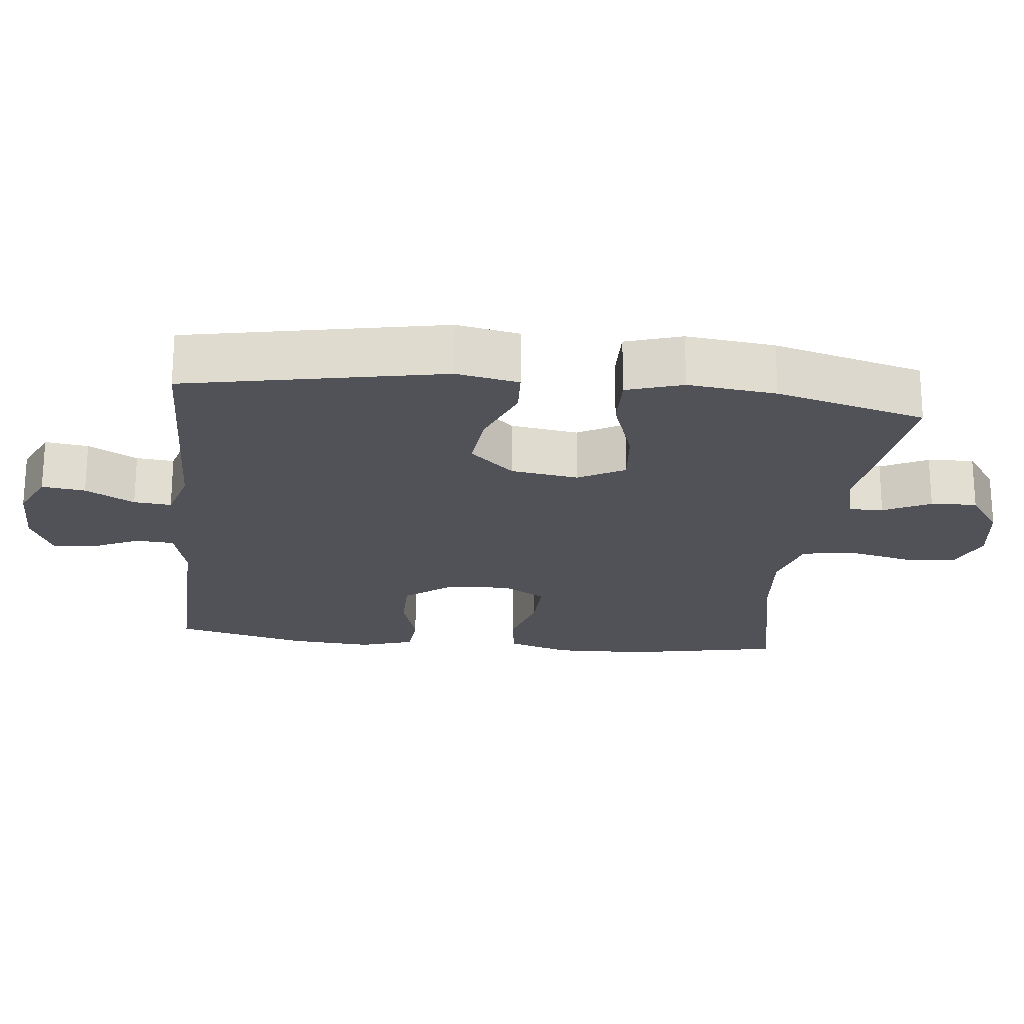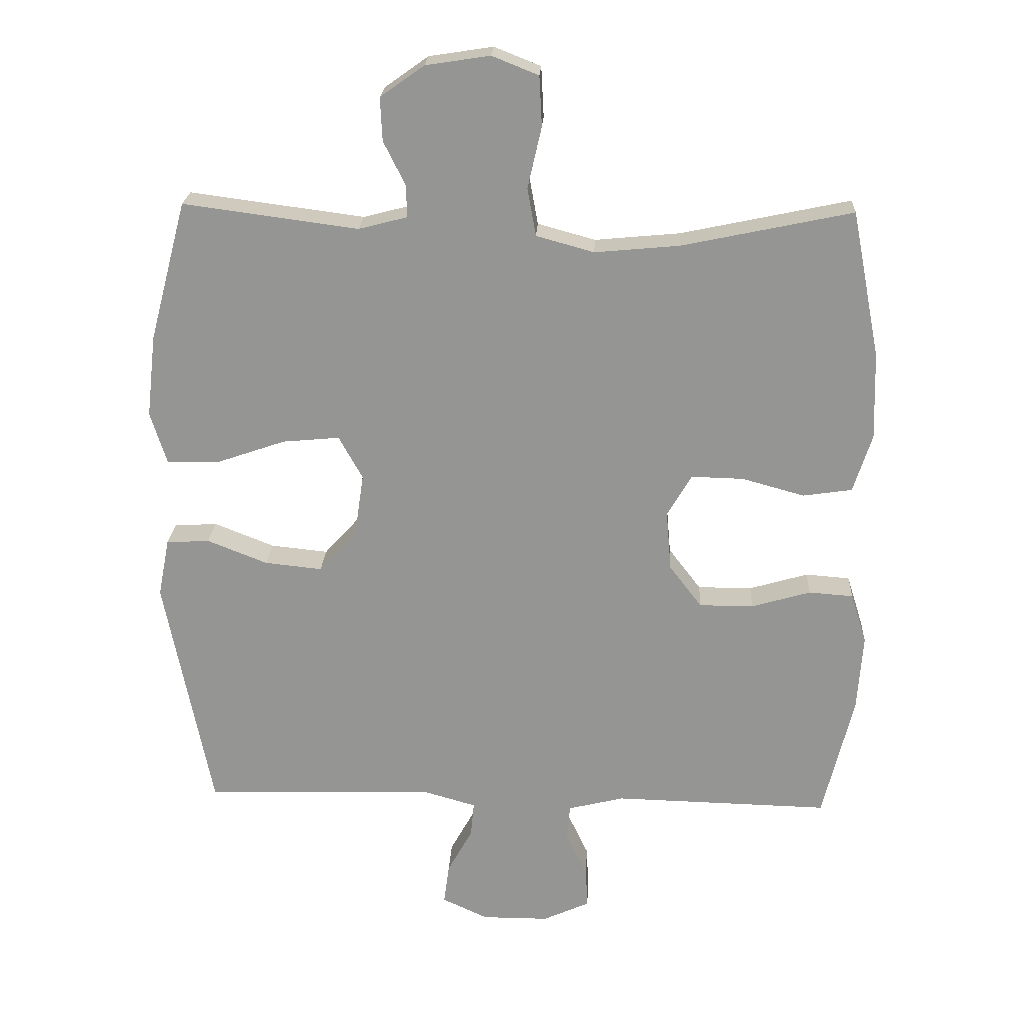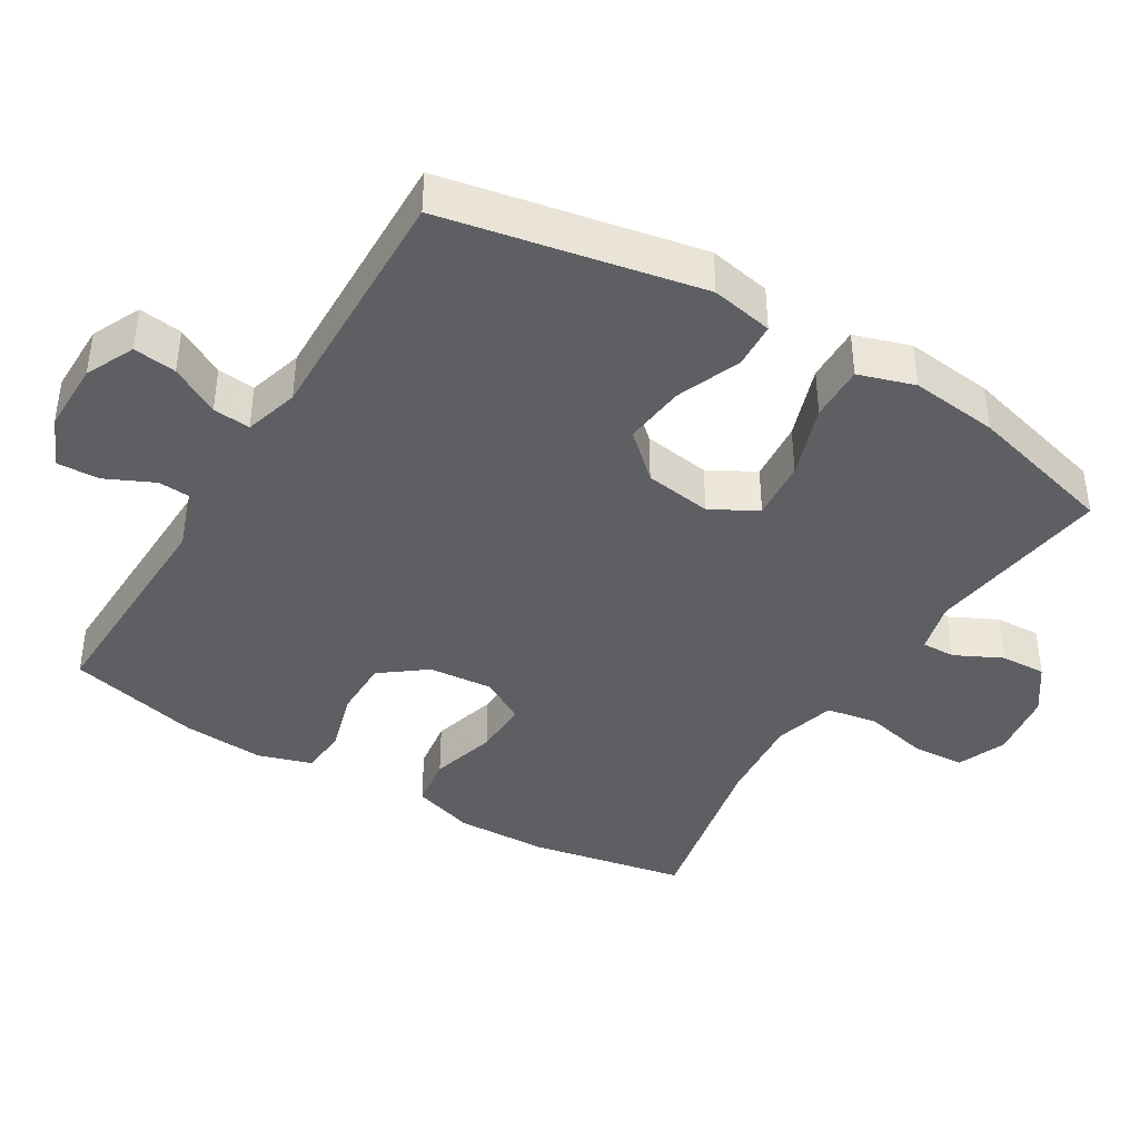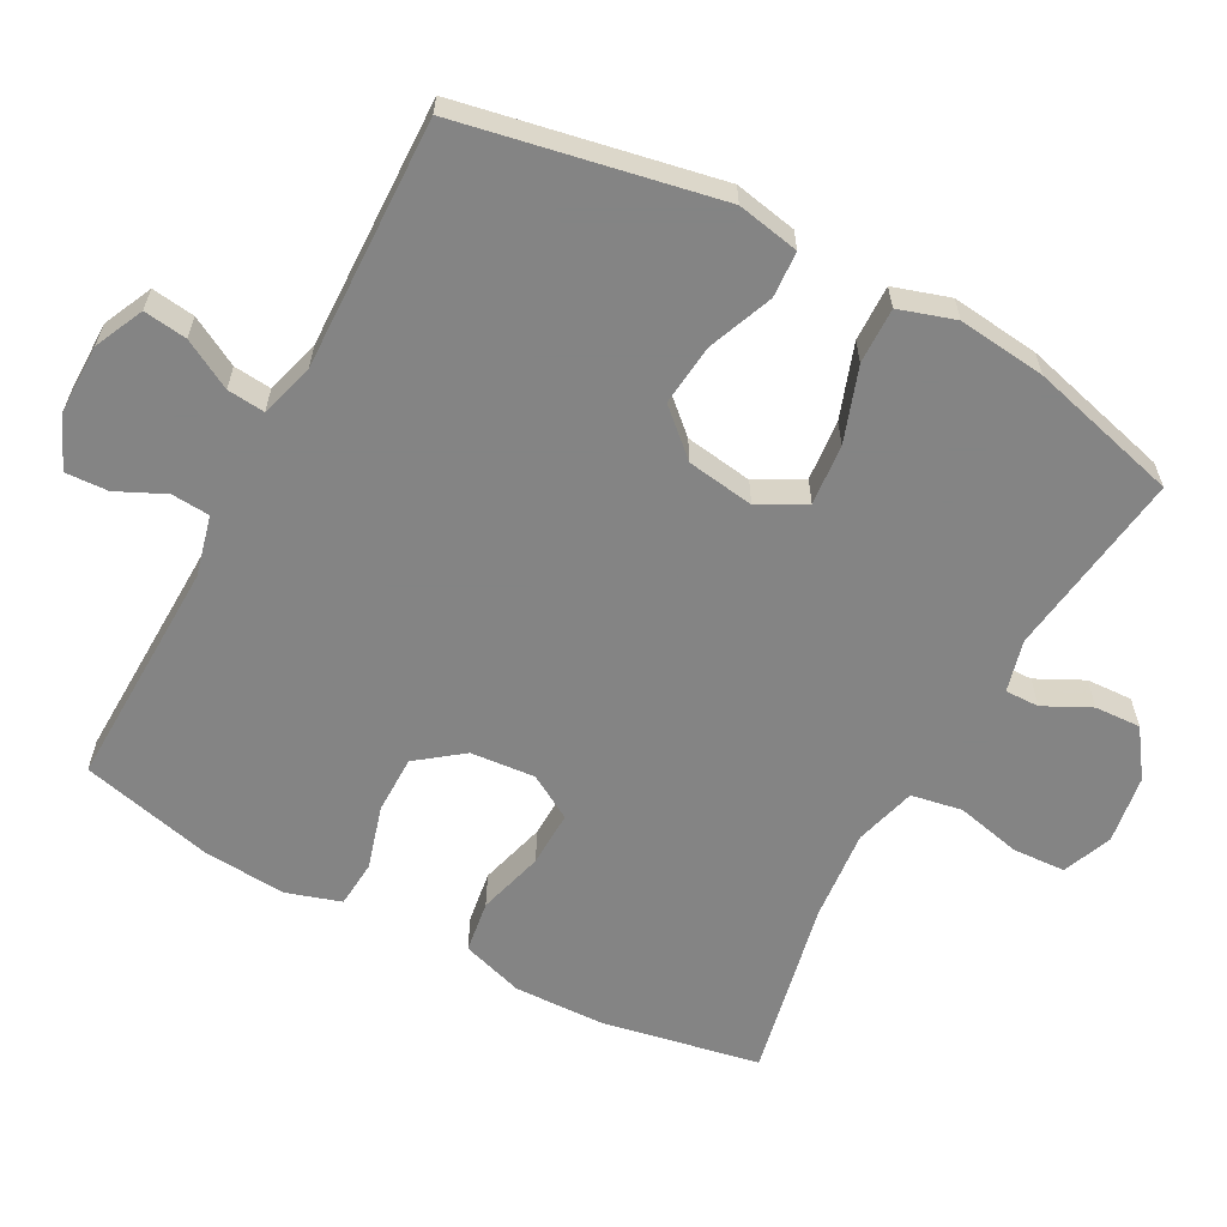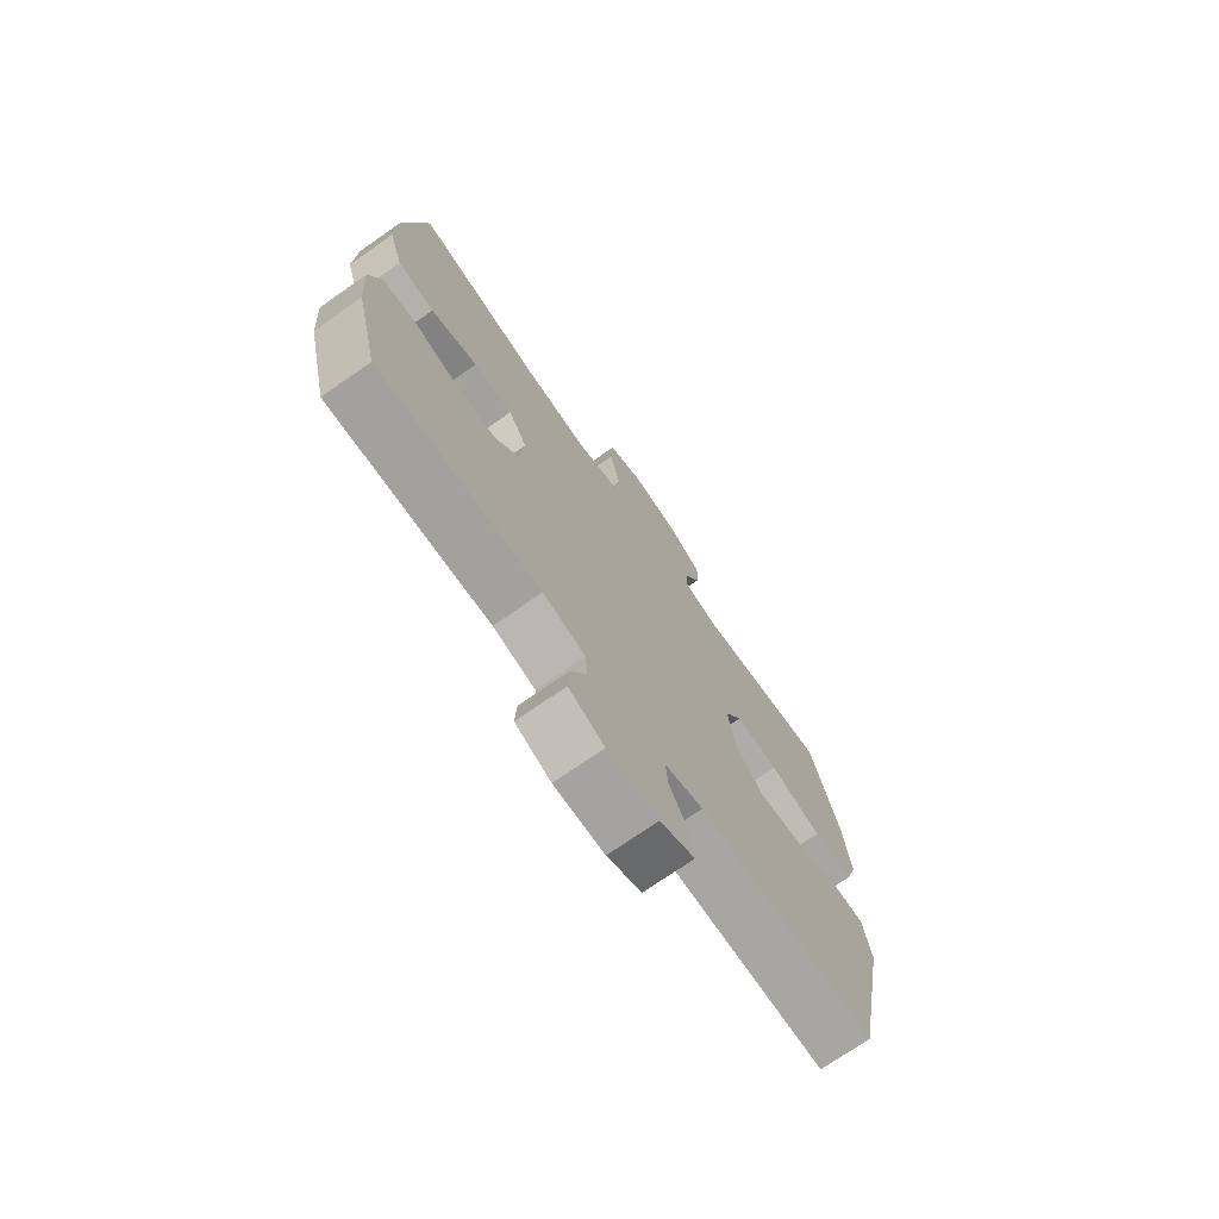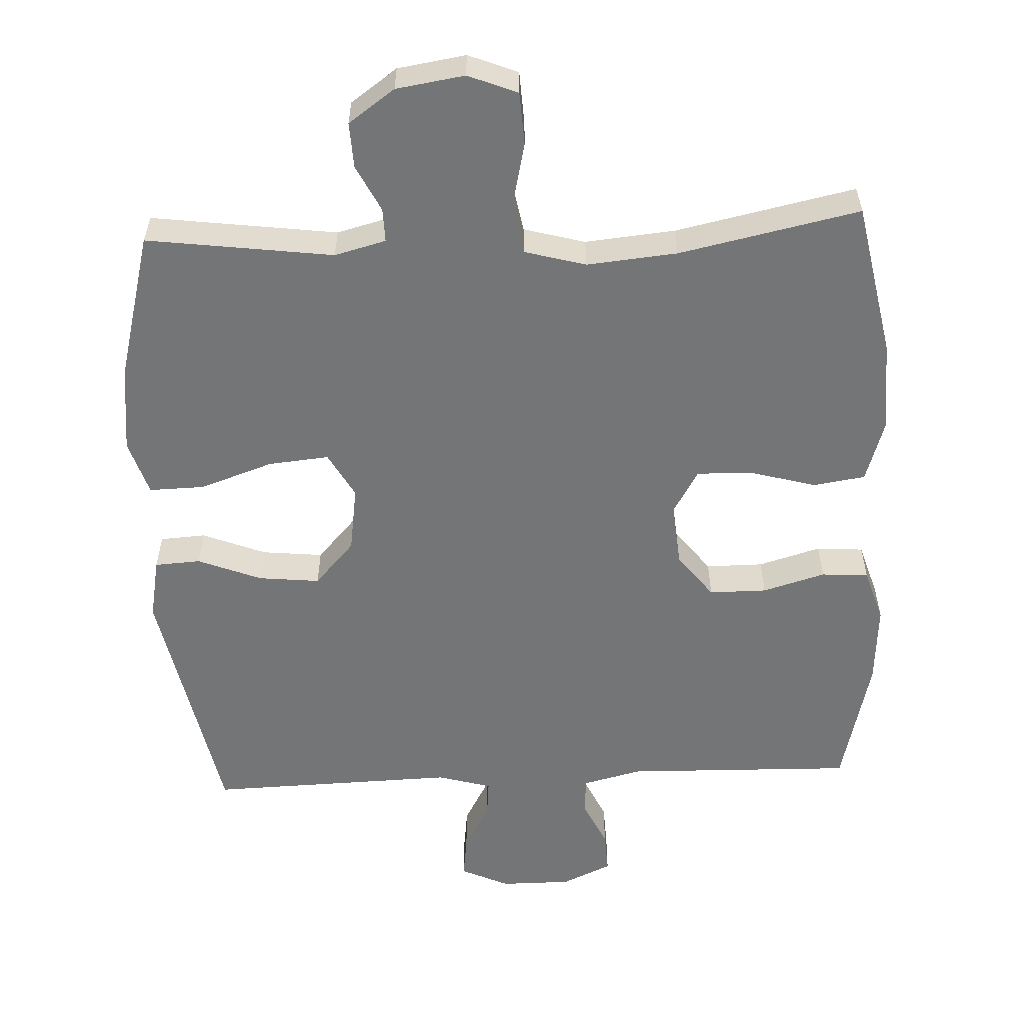
<metadata>
{"format":"obj","ext":"obj","renderer":"f3d","projection":"perspective","resolution":1024,"background":"white","views":[{"elev":-21.5,"azim":-96.3,"up":"+Y"},{"elev":22.2,"azim":2.9,"up":"+Z"},{"elev":-40.5,"azim":-121.3,"up":"+Y"},{"elev":-61.3,"azim":-118.3,"up":"+Y"},{"elev":-73.1,"azim":124.9,"up":"+Z"},{"elev":-56.4,"azim":2.6,"up":"+Y"}]}
</metadata>
<code>
v 0.5 0.07 -0.5
v 0.174 0.07 -0.492
v 0.089 0.07 -0.513
v 0.085 0.07 -0.567
v 0.117 0.07 -0.635
v 0.12 0.07 -0.695
v 0.049 0.07 -0.727
v -0.052 0.07 -0.727
v -0.121 0.07 -0.695
v -0.113 0.07 -0.634
v -0.075 0.07 -0.565
v -0.07 0.07 -0.512
v -0.147 0.07 -0.49
v -0.5 0.07 -0.5
v -0.571 0.07 -0.138
v -0.554 0.07 -0.05
v -0.489 0.07 -0.046
v -0.398 0.07 -0.082
v -0.311 0.07 -0.091
v -0.254 0.07 -0.028
v -0.24 0.07 0.067
v -0.276 0.07 0.132
v -0.362 0.07 0.124
v -0.466 0.07 0.088
v -0.545 0.07 0.086
v -0.57 0.07 0.165
v -0.556 0.07 0.289
v -0.5 0.07 0.5
v -0.236 0.07 0.465
v -0.163 0.07 0.484
v -0.164 0.07 0.532
v -0.197 0.07 0.598
v -0.2 0.07 0.663
v -0.134 0.07 0.71
v -0.037 0.07 0.725
v 0.033 0.07 0.697
v 0.037 0.07 0.622
v 0.016 0.07 0.53
v 0.029 0.07 0.458
v 0.116 0.07 0.434
v 0.244 0.07 0.446
v 0.5 0.07 0.5
v 0.543 0.07 0.28
v 0.547 0.07 0.149
v 0.519 0.07 0.061
v 0.445 0.07 0.05
v 0.351 0.07 0.076
v 0.272 0.07 0.078
v 0.235 0.07 0.015
v 0.243 0.07 -0.076
v 0.292 0.07 -0.14
v 0.374 0.07 -0.14
v 0.463 0.07 -0.114
v 0.53 0.07 -0.119
v 0.554 0.07 -0.195
v 0.546 0.07 -0.311
v 0.5 0 -0.5
v 0.174 0 -0.492
v 0.089 0 -0.513
v 0.085 0 -0.567
v 0.117 0 -0.635
v 0.12 0 -0.695
v 0.049 0 -0.727
v -0.052 0 -0.727
v -0.121 0 -0.695
v -0.113 0 -0.634
v -0.075 0 -0.565
v -0.07 0 -0.512
v -0.147 0 -0.49
v -0.5 0 -0.5
v -0.571 0 -0.138
v -0.554 0 -0.05
v -0.489 0 -0.046
v -0.398 0 -0.082
v -0.311 0 -0.091
v -0.254 0 -0.028
v -0.24 0 0.067
v -0.276 0 0.132
v -0.362 0 0.124
v -0.466 0 0.088
v -0.545 0 0.086
v -0.57 0 0.165
v -0.556 0 0.289
v -0.5 0 0.5
v -0.236 0 0.465
v -0.163 0 0.484
v -0.164 0 0.532
v -0.197 0 0.598
v -0.2 0 0.663
v -0.134 0 0.71
v -0.037 0 0.725
v 0.033 0 0.697
v 0.037 0 0.622
v 0.016 0 0.53
v 0.029 0 0.458
v 0.116 0 0.434
v 0.244 0 0.446
v 0.5 0 0.5
v 0.543 0 0.28
v 0.547 0 0.149
v 0.519 0 0.061
v 0.445 0 0.05
v 0.351 0 0.076
v 0.272 0 0.078
v 0.235 0 0.015
v 0.243 0 -0.076
v 0.292 0 -0.14
v 0.374 0 -0.14
v 0.463 0 -0.114
v 0.53 0 -0.119
v 0.554 0 -0.195
v 0.546 0 -0.311
f 56 1 2
f 55 56 2
f 54 55 2
f 53 54 2
f 52 53 2
f 51 52 2 3
f 50 51 3
f 49 50 3
f 45 46 47
f 44 45 47
f 43 44 47
f 42 43 47
f 41 42 47
f 40 41 47 48
f 39 40 48 49
f 36 37 38
f 35 36 38
f 34 35 38
f 33 34 38
f 32 33 38
f 31 32 38
f 30 31 38 39
f 39 49 3
f 30 39 3
f 29 30 3
f 27 28 29
f 26 27 29
f 25 26 29
f 24 25 29
f 23 24 29
f 16 17 18
f 15 16 18
f 14 15 18
f 13 14 18
f 12 13 18 19
f 9 10 11
f 8 9 11
f 7 8 11
f 6 7 11
f 5 6 11
f 4 5 11
f 4 11 12
f 12 19 20
f 4 12 20
f 3 4 20
f 22 23 29
f 21 22 29 3
f 3 20 21
f 58 57 112
f 58 112 111
f 58 111 110
f 58 110 109
f 58 109 108
f 59 58 108 107
f 59 107 106
f 59 106 105
f 103 102 101
f 103 101 100
f 103 100 99
f 103 99 98
f 103 98 97
f 104 103 97 96
f 105 104 96 95
f 94 93 92
f 94 92 91
f 94 91 90
f 94 90 89
f 94 89 88
f 94 88 87
f 95 94 87 86
f 59 105 95
f 59 95 86
f 59 86 85
f 85 84 83
f 85 83 82
f 85 82 81
f 85 81 80
f 85 80 79
f 74 73 72
f 74 72 71
f 74 71 70
f 74 70 69
f 75 74 69 68
f 67 66 65
f 67 65 64
f 67 64 63
f 67 63 62
f 67 62 61
f 67 61 60
f 68 67 60
f 76 75 68
f 76 68 60
f 76 60 59
f 85 79 78
f 59 85 78 77
f 77 76 59
f 1 57 58 2
f 2 58 59 3
f 3 59 60 4
f 4 60 61 5
f 5 61 62 6
f 6 62 63 7
f 7 63 64 8
f 8 64 65 9
f 9 65 66 10
f 10 66 67 11
f 11 67 68 12
f 12 68 69 13
f 13 69 70 14
f 14 70 71 15
f 15 71 72 16
f 16 72 73 17
f 17 73 74 18
f 18 74 75 19
f 19 75 76 20
f 20 76 77 21
f 21 77 78 22
f 22 78 79 23
f 23 79 80 24
f 24 80 81 25
f 25 81 82 26
f 26 82 83 27
f 27 83 84 28
f 28 84 85 29
f 29 85 86 30
f 30 86 87 31
f 31 87 88 32
f 32 88 89 33
f 33 89 90 34
f 34 90 91 35
f 35 91 92 36
f 36 92 93 37
f 37 93 94 38
f 38 94 95 39
f 39 95 96 40
f 40 96 97 41
f 41 97 98 42
f 42 98 99 43
f 43 99 100 44
f 44 100 101 45
f 45 101 102 46
f 46 102 103 47
f 47 103 104 48
f 48 104 105 49
f 49 105 106 50
f 50 106 107 51
f 51 107 108 52
f 52 108 109 53
f 53 109 110 54
f 54 110 111 55
f 55 111 112 56
f 56 112 57 1

</code>
